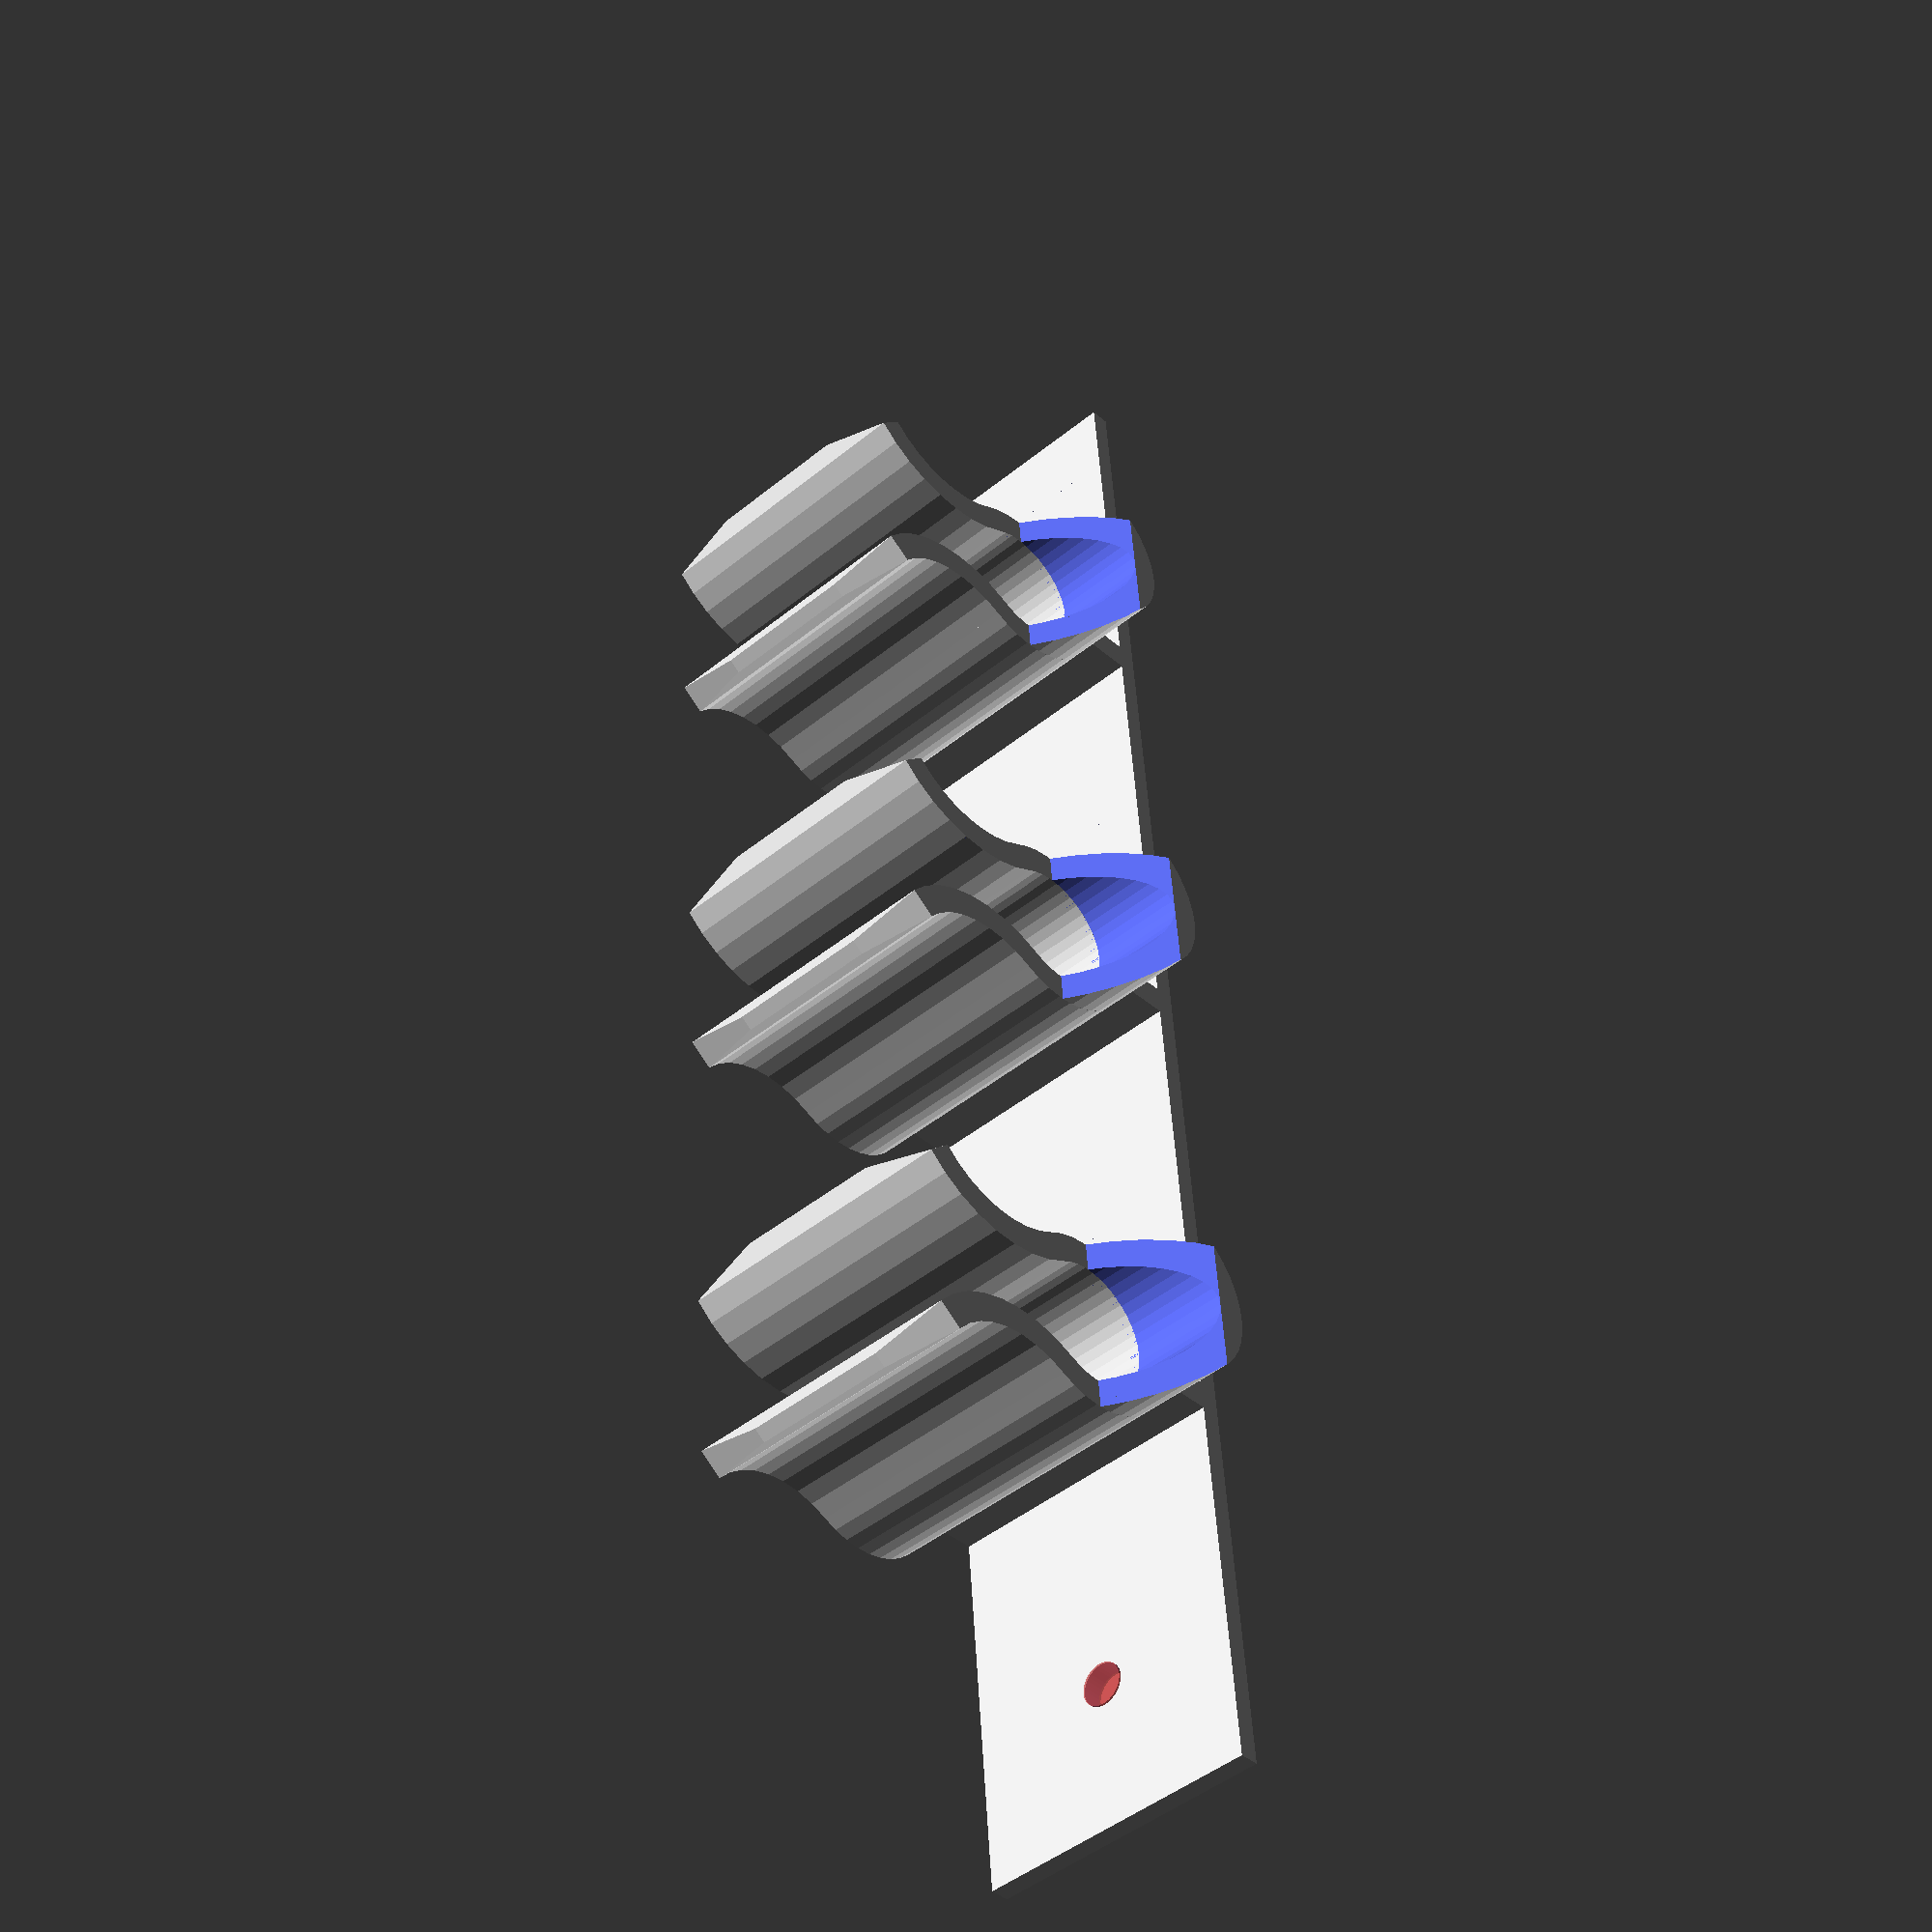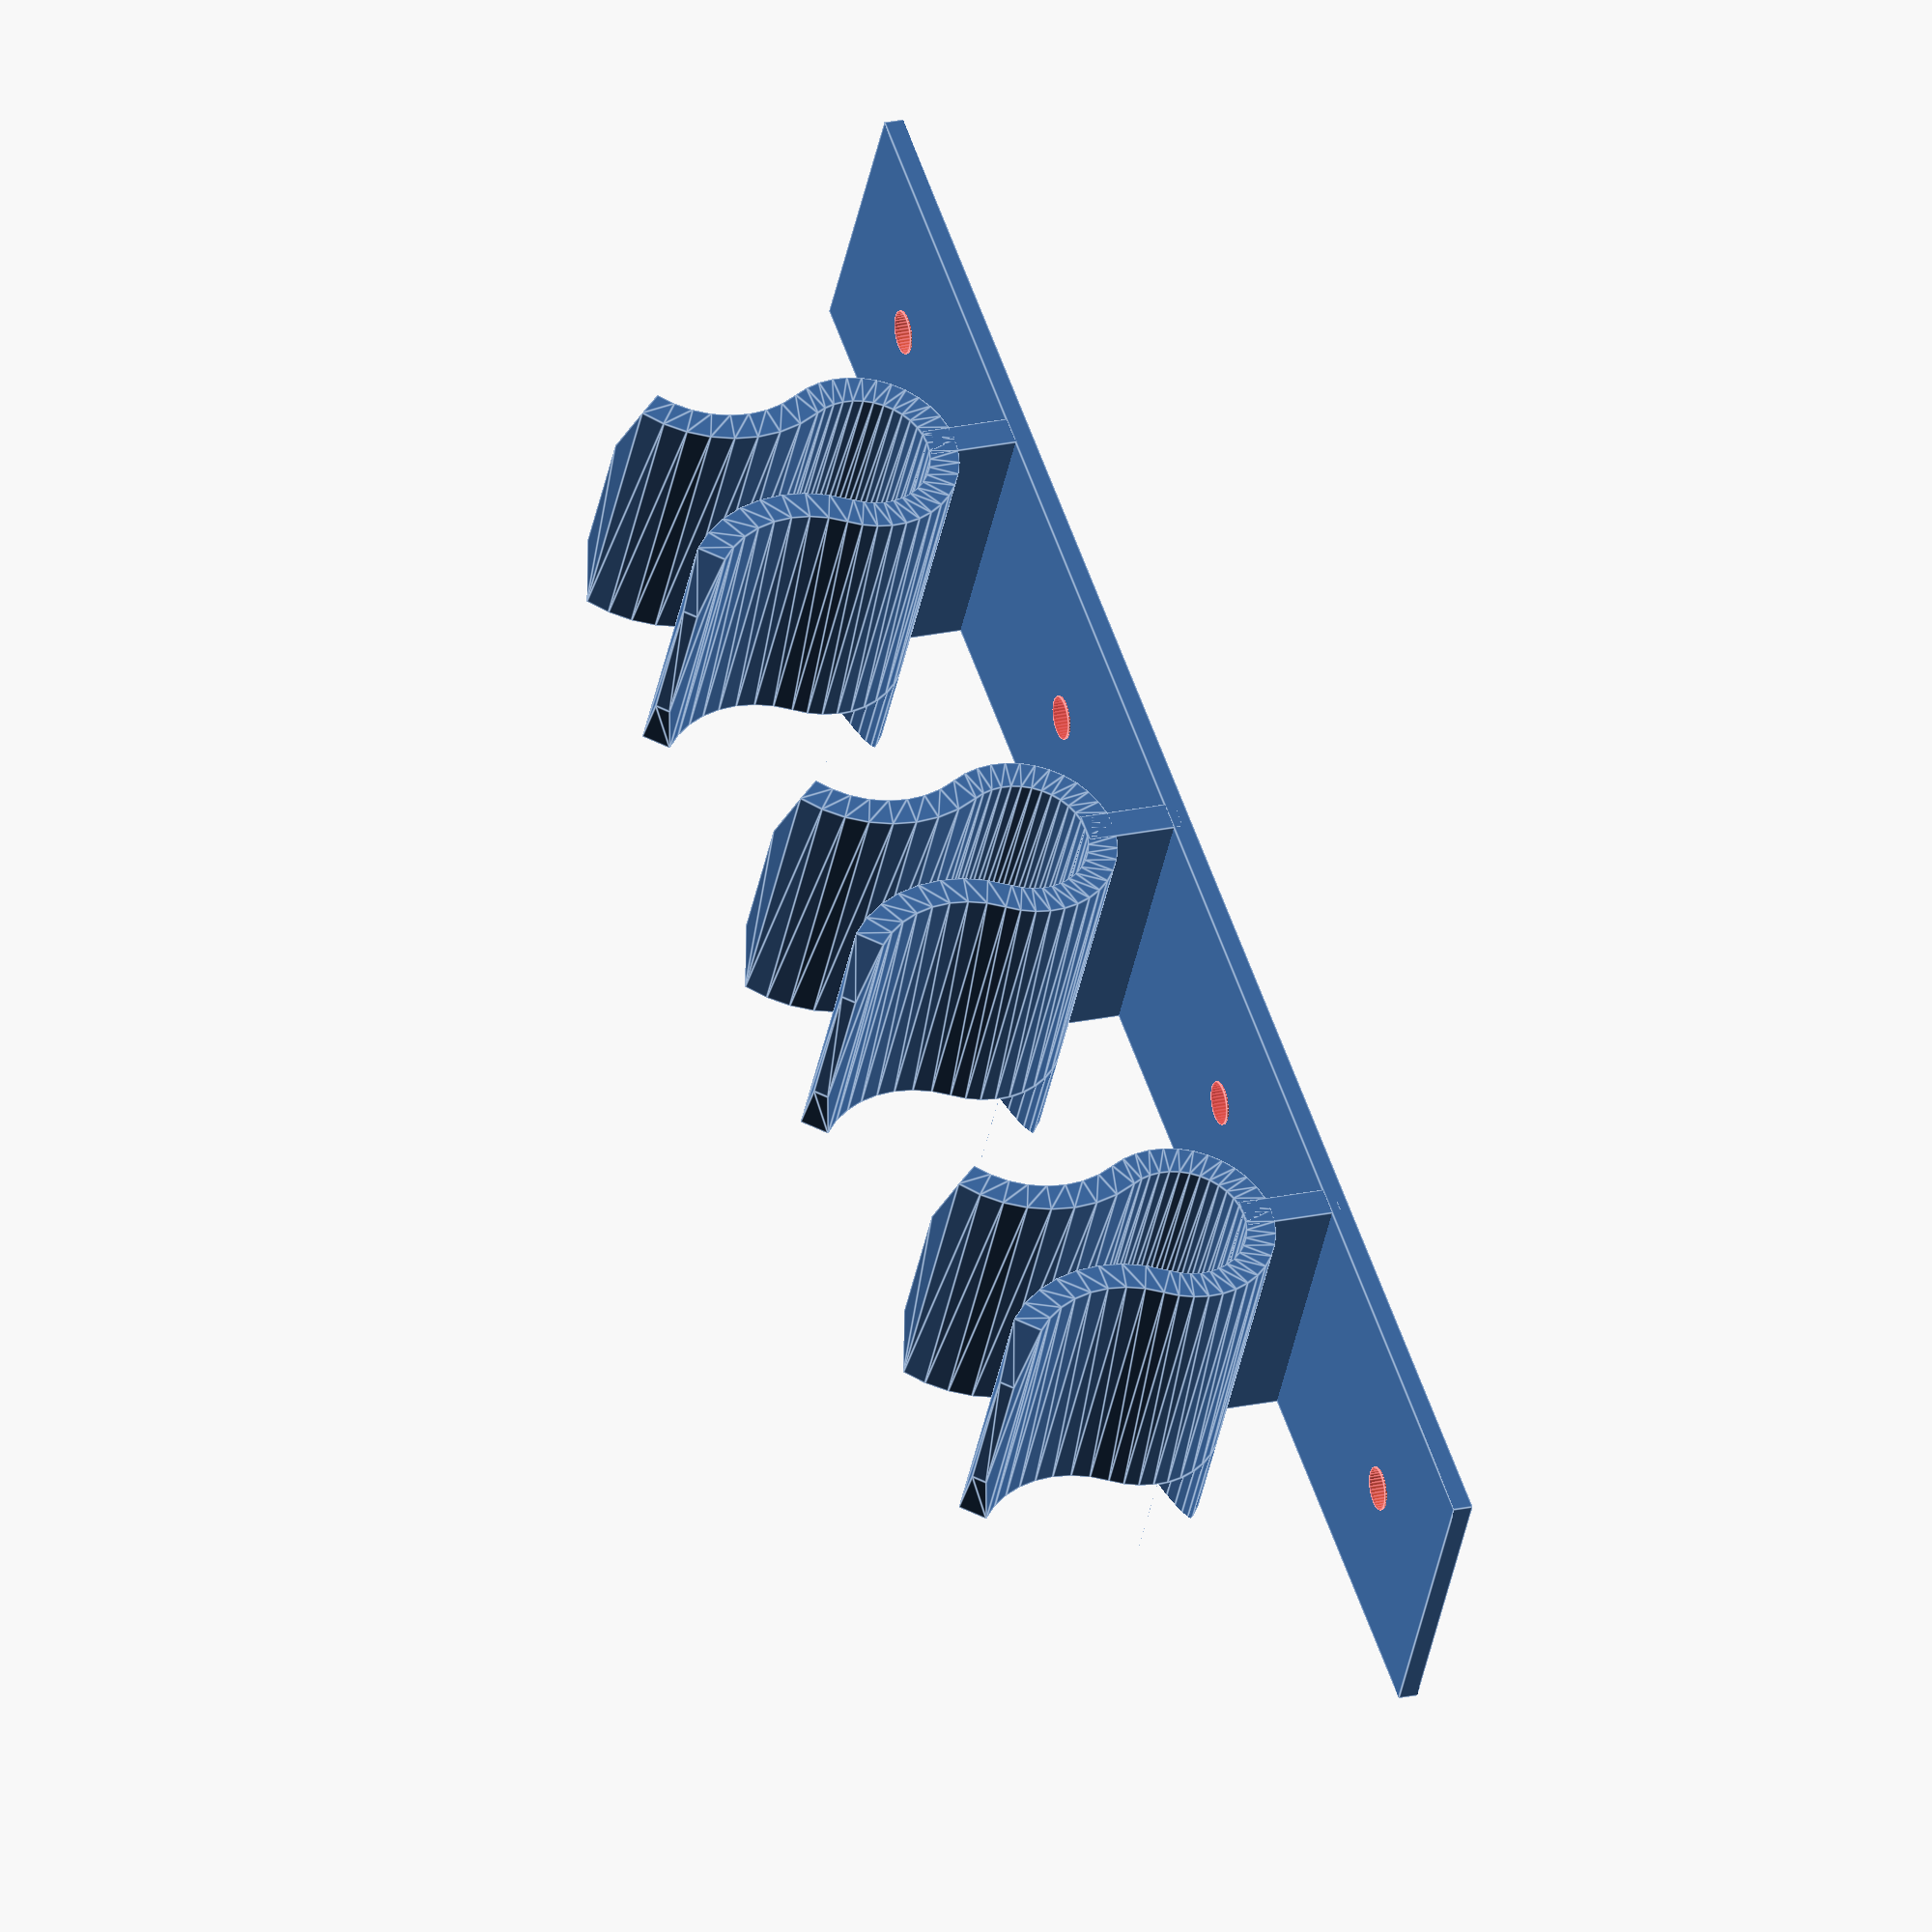
<openscad>
// Command Strip Parametric Broom Handle Clip
// Brian Khuu 2023 June

$fn = 40;

/* [Holder Spec] */
handle_count = 3;
handle_spacing = 25;

/* [Handle Spec] */
handle_diameter = 6; // Toothbrush handle measured 6mm so add a bit of tolerance
handle_offset = 5;
handle_tol = 0.5; // Toothbrush handle measured 6mm so add a bit of tolerance

/* [Mount Base Spec] */
mount_base_thickness = 1;
mount_base_length = 90; // Command strips lengths: 30mm, 60mm
mount_base_height = 15;

/* [Mount Tab Spec] */
mount_tab_enable = false;
mount_tab_length = 20;
mount_tab_thickness = 0.6;

/* [Mount Curve Spec] */
curve_thickness = 1.5;
curve_height = mount_base_height;

/* [Mount Screw Spec] */
screw_enable = true;
screw_hole_size = 2;
screw_hole_tol = 0.1;

module hookCrossSection()
{
    square(size = [curve_thickness, curve_height], center = true);
}

module hookHalfCurve(hook_diameter, flange_radius)
{
    majorcurve_radius = hook_diameter/2;
    majorcurve_angle = 90+30;
    flange_radius = hook_diameter/2+3;
    flange_angle = 80;
    
    translate([-majorcurve_radius,0,0])
        union()
        {
            // Major Curve
            rotate_extrude(angle = majorcurve_angle) 
                translate([majorcurve_radius+curve_thickness/2, 0, 0])
                    hookCrossSection();
            // Mini Curve
            rotate([0,0,-180+majorcurve_angle])
            translate([-majorcurve_radius-flange_radius-curve_thickness/2,0,0])
            rotate_extrude(angle = -flange_angle) 
                translate([flange_radius, 0, 0])        
                    hookCrossSection();
            // Mini Curve Cap
            rotate([0,0,-180+majorcurve_angle])
            translate([-majorcurve_radius-flange_radius-curve_thickness/2,0,0])
                rotate([0,0,-flange_angle])
                    translate([flange_radius, 0, 0])
                        rotate([90,0,0])
                            linear_extrude(height=1, scale=0.5)
                                hookCrossSection();
        }  
}


module hookToothbrush()
{
    hook_diameter = handle_diameter + handle_tol;
    flange_radius = hook_diameter/2+3;
    union()
    {
        // Hook
        translate([-handle_offset,0,0])
            union()
            {
                hookHalfCurve(hook_diameter, flange_radius);
                mirror([0,1,0])
                    hookHalfCurve(hook_diameter, flange_radius);
            }
        // Spacer
        translate([-handle_offset/2,0,0])
            cube([handle_offset,curve_thickness,curve_height], center=true);
       // Toothbrush stablizer
        difference()
        {
            stablizer_h = 5;
            translate([-handle_offset-(hook_diameter)/2,0,mount_base_height/2])
                cylinder(d=hook_diameter+curve_thickness*2, h=stablizer_h);
            translate([-handle_offset-(hook_diameter)/2,0,mount_base_height/2-0.5])
                cylinder(d=hook_diameter, h=stablizer_h+1);
            hull()
            {
                translate([-handle_offset-(hook_diameter)/2-curve_thickness,0,mount_base_height/2+stablizer_h/2+stablizer_h])
                    cube([hook_diameter+curve_thickness*2,hook_diameter+curve_thickness*2,stablizer_h], center=true);
                translate([-handle_offset-hook_diameter-curve_thickness,0,mount_base_height/2+stablizer_h/2-0.1])
                    cube([hook_diameter+curve_thickness*2,hook_diameter+curve_thickness*2,stablizer_h], center=true);
            }
        }
    }
    // Sanity check that the handle fits
    if (0)
    translate([-handle_offset-handle_diameter/2,0,0])
        %cylinder(d=handle_diameter, h=mount_base_height+10, center=true);
}

union()
{
    translate([0,-((handle_count-1)*handle_spacing)/2,0])    
        for (i = [0 : 1 : handle_count-1])
        {
            translate([0,i*handle_spacing,0])
                hookToothbrush();
        }
    difference()
    {
        rotate([0,0,-90])
            cube([mount_base_length, mount_base_thickness, curve_height], center=true);

        #translate([0,-((handle_count-1)*handle_spacing)/2,0])    
            for (i = [0 : 1 : handle_count-1])
            {
                translate([0,i*handle_spacing+handle_spacing/2,0])
                    rotate([0,90,0])
                        cylinder(r=screw_hole_size/2+screw_hole_tol, h=mount_base_thickness+0.2, center=true);
                translate([0,i*handle_spacing-handle_spacing/2,0])
                    rotate([0,90,0])
                        cylinder(r=screw_hole_size/2+screw_hole_tol, h=mount_base_thickness+0.2, center=true);
            }
        
    }
    if (mount_tab_enable)
    {
        translate([-(mount_base_thickness-mount_tab_thickness)/2,mount_base_length/2+mount_tab_length/2,0])
            rotate([0,0,-90])
                cube([mount_tab_length, mount_tab_thickness, curve_height], center=true);
        translate([-(mount_base_thickness-mount_tab_thickness)/2,-(mount_base_length/2+mount_tab_length/2),0])
            rotate([0,0,-90])
                cube([mount_tab_length, mount_tab_thickness, curve_height], center=true);
    }
}

</openscad>
<views>
elev=226.0 azim=175.4 roll=227.0 proj=p view=solid
elev=39.6 azim=198.7 roll=169.4 proj=o view=edges
</views>
